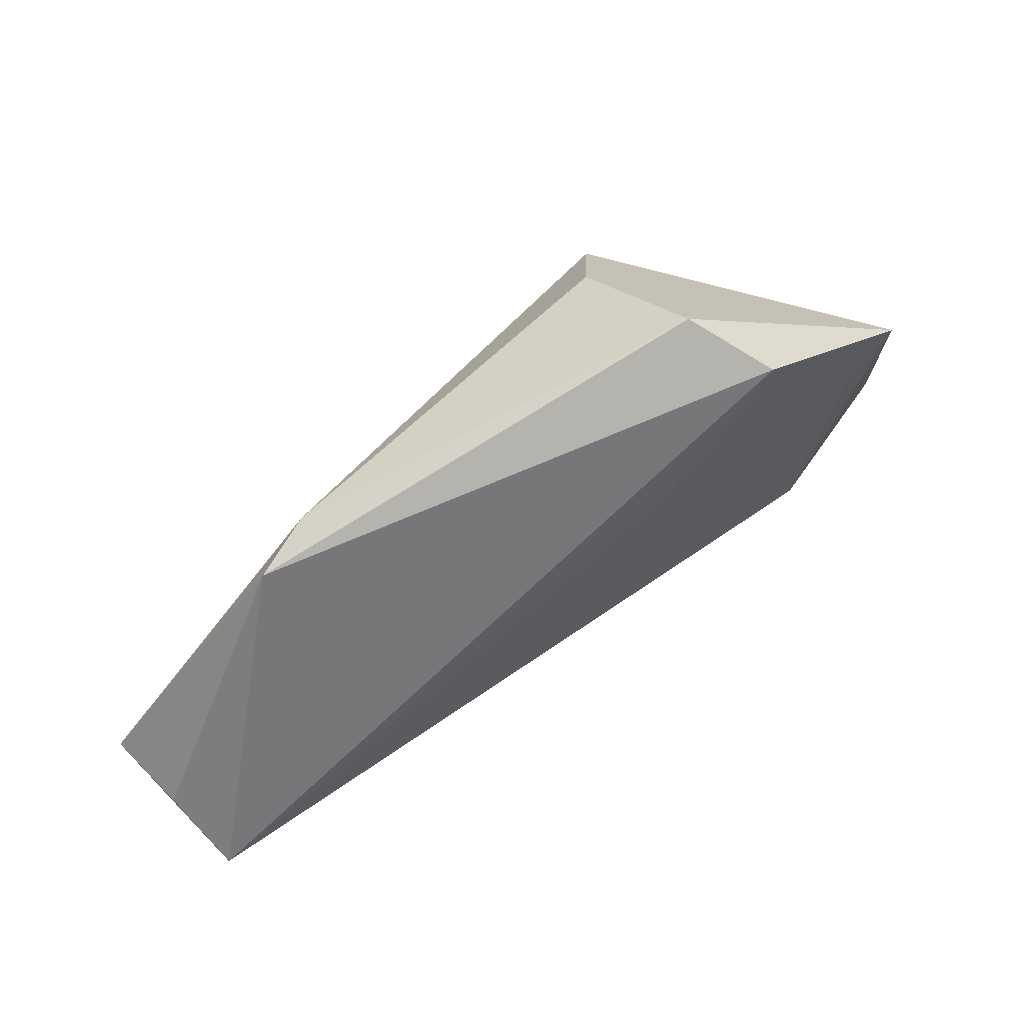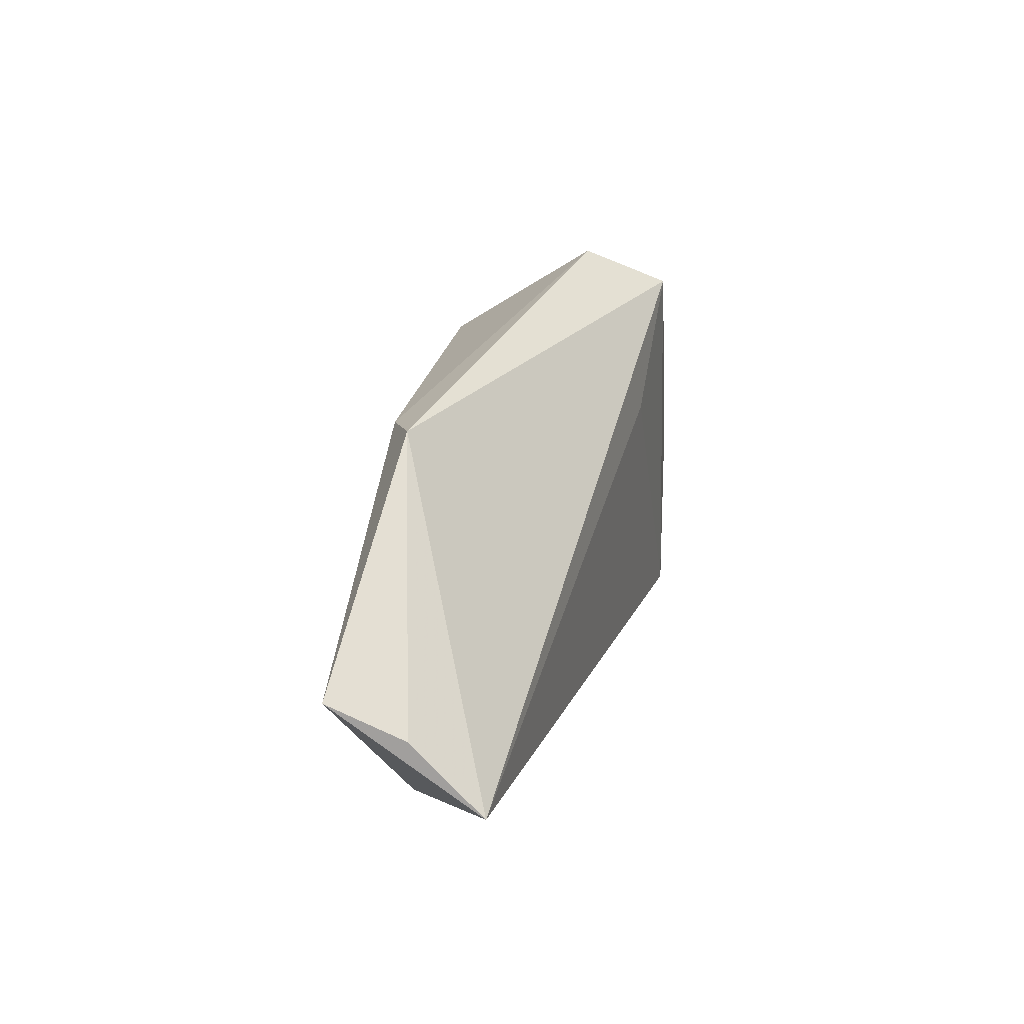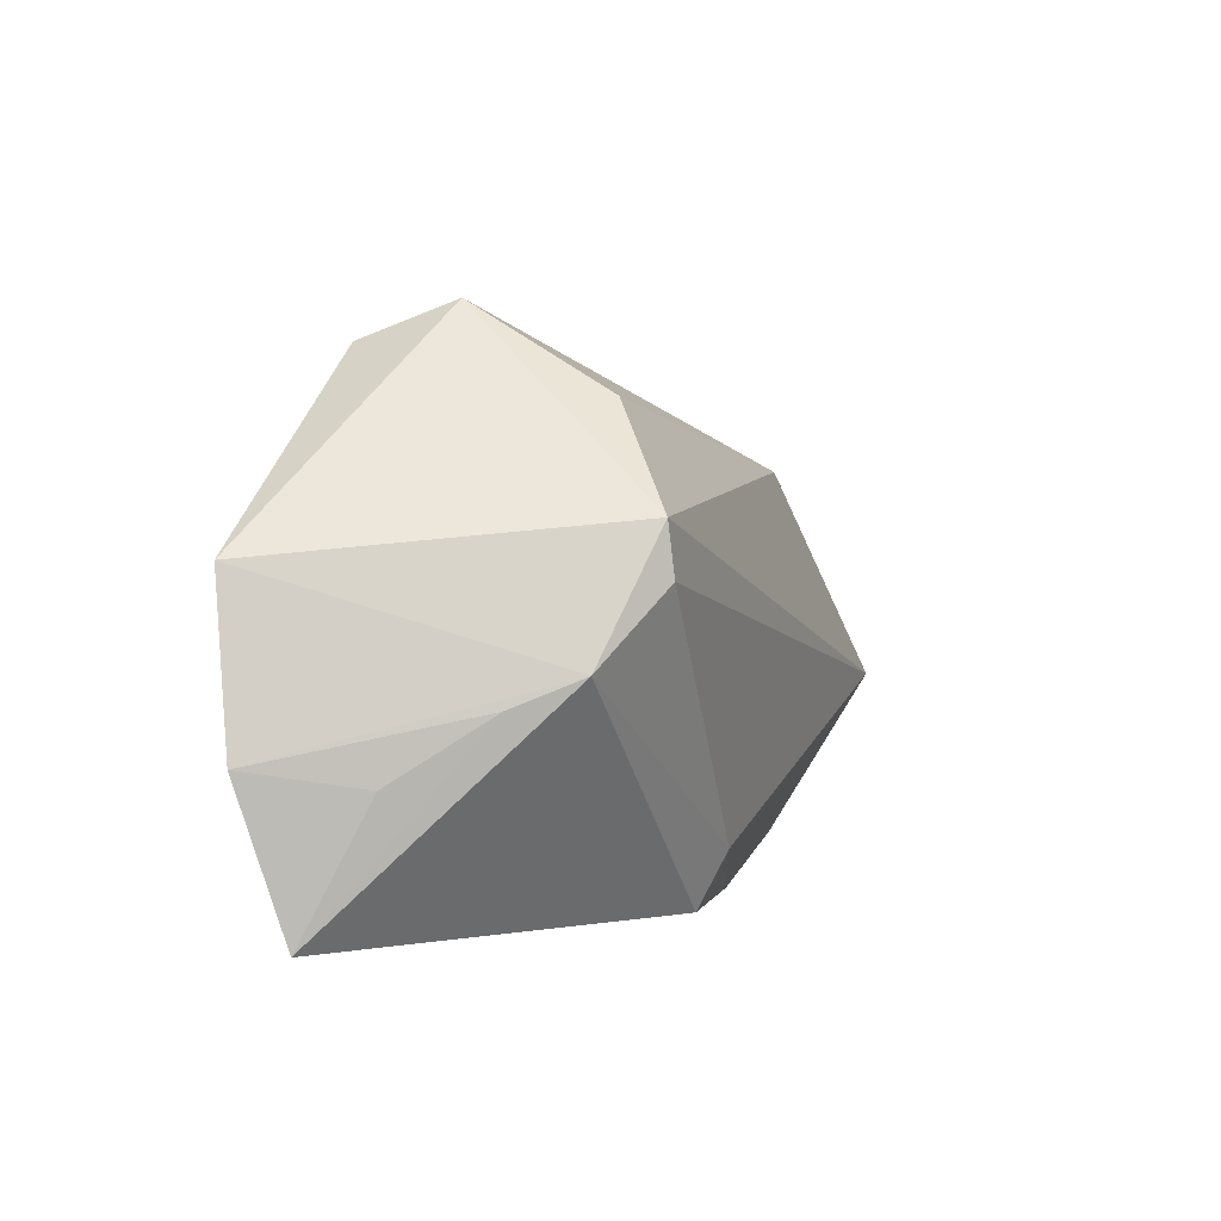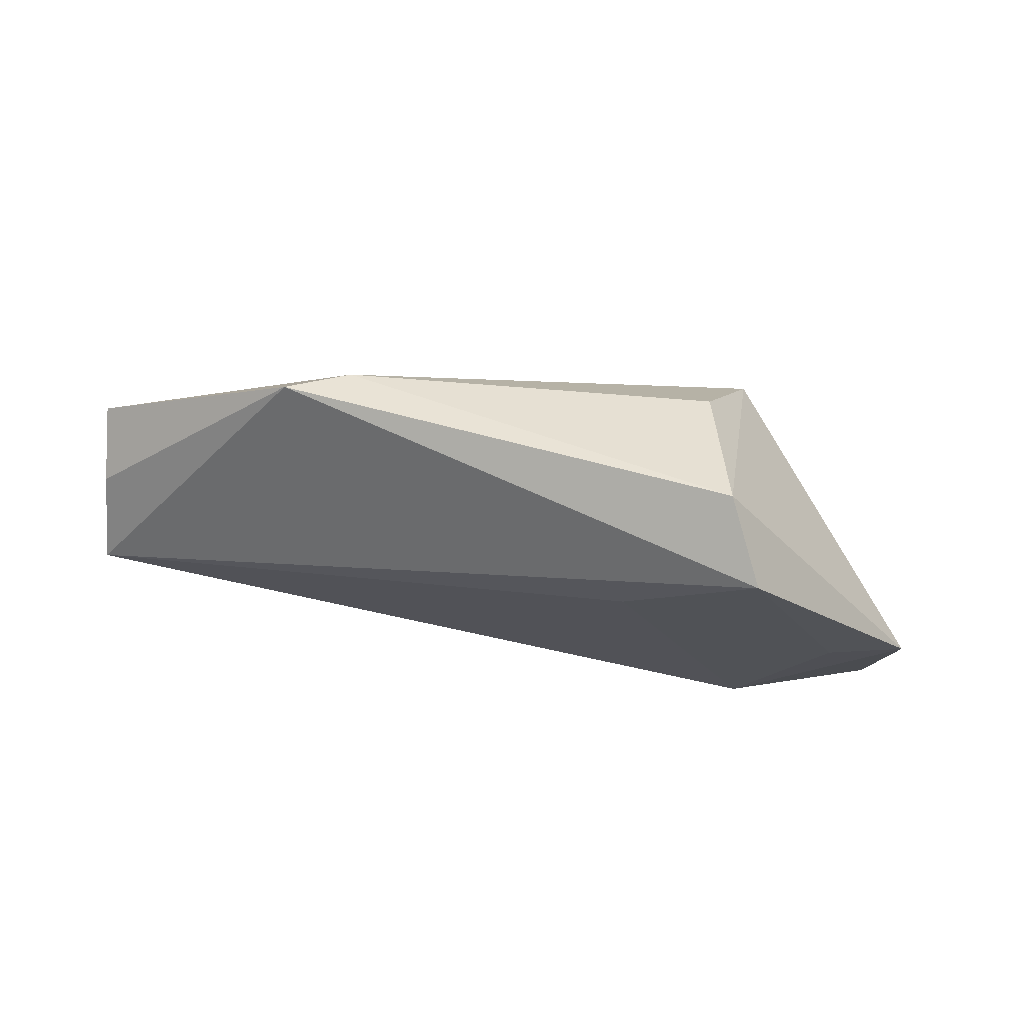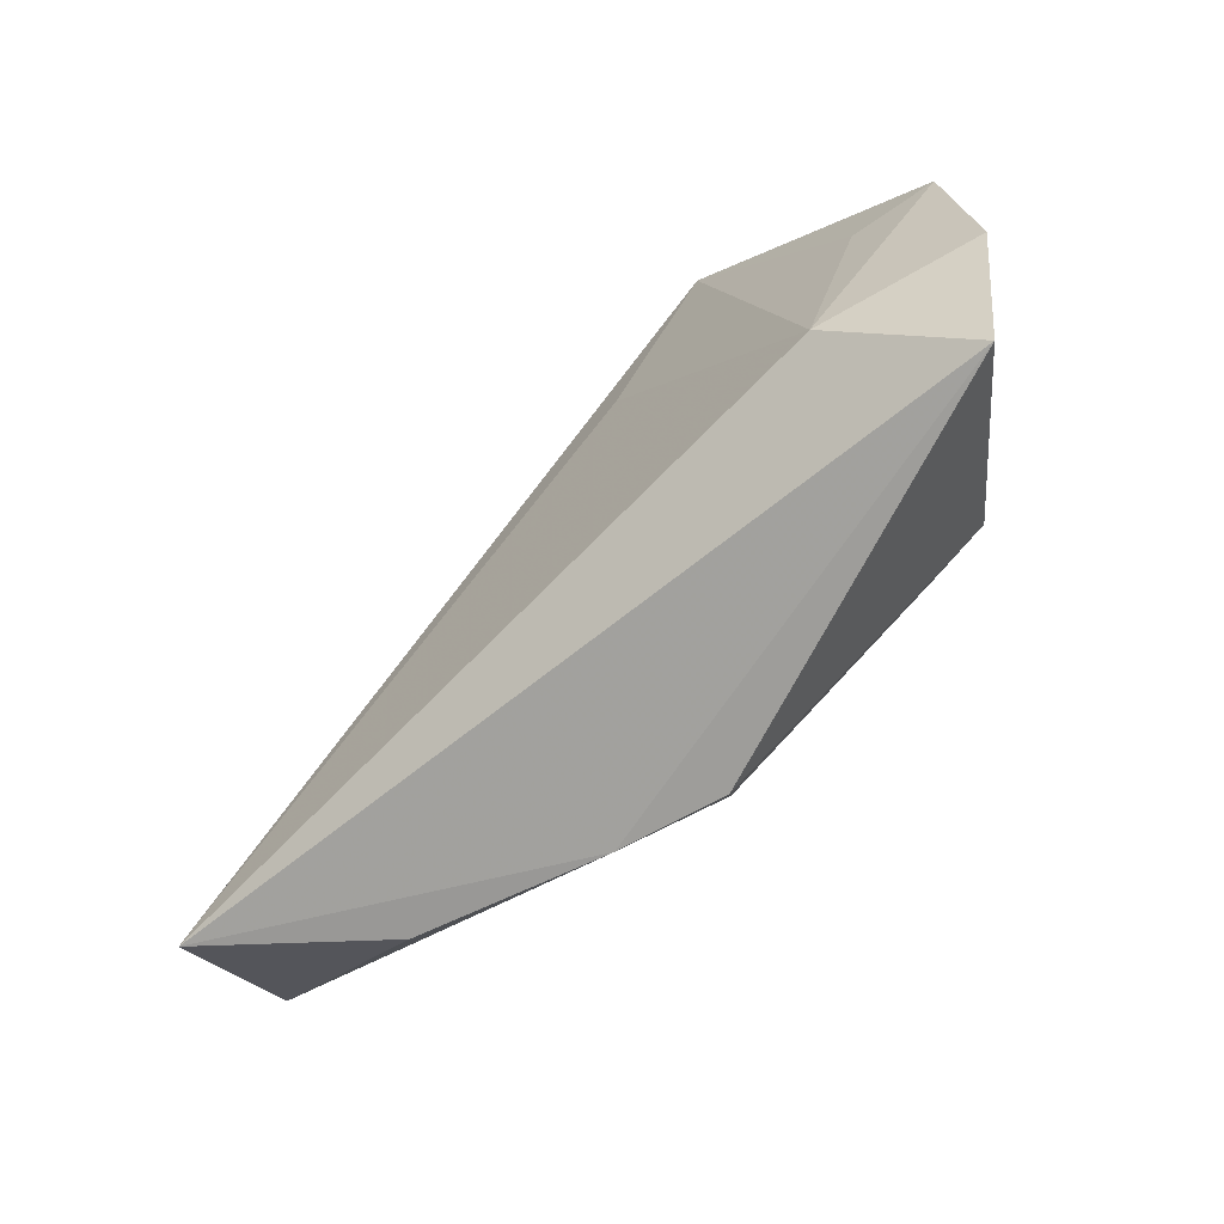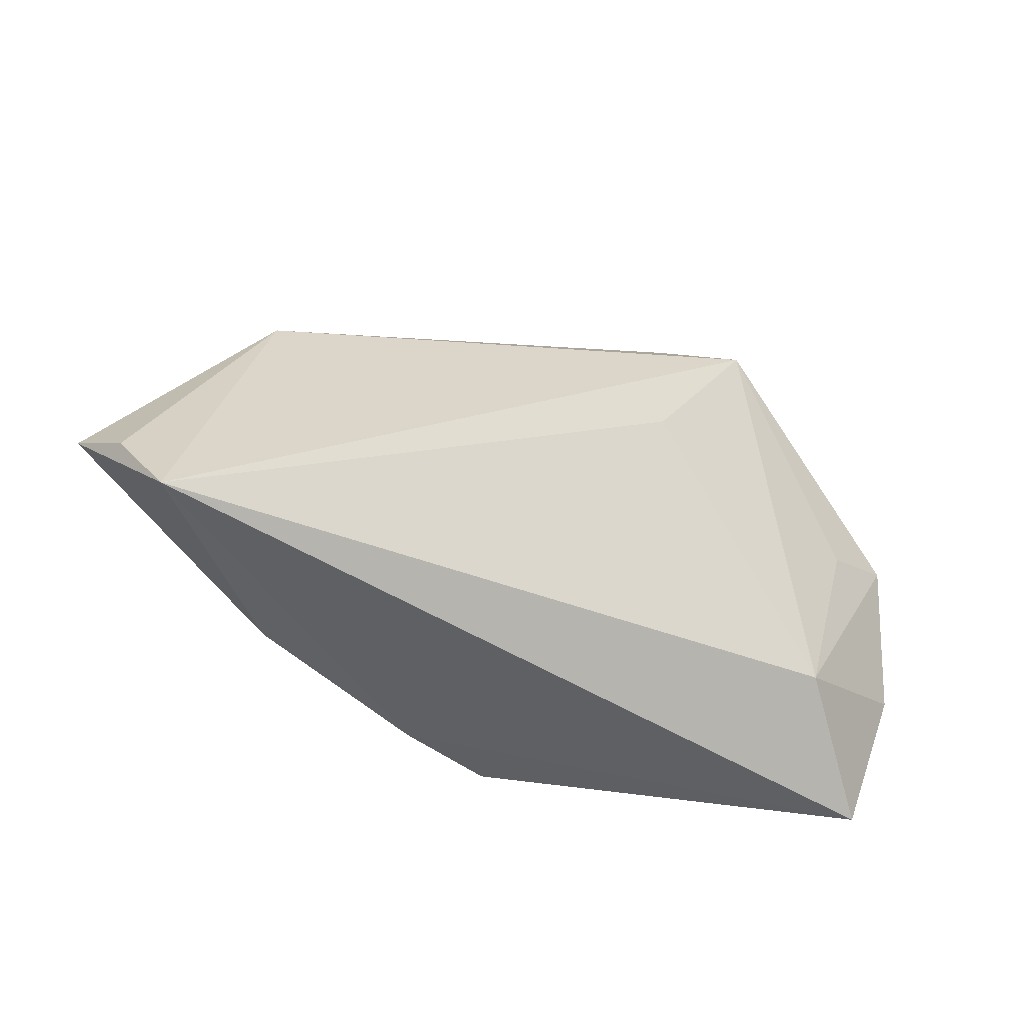
<metadata>
{"format":"obj","ext":"obj","renderer":"f3d","projection":"perspective","resolution":1024,"background":"white","views":[{"elev":62.4,"azim":135.5,"up":"+Y"},{"elev":13.4,"azim":96.1,"up":"+Y"},{"elev":-0.5,"azim":-69.1,"up":"+Y"},{"elev":-20.8,"azim":168.4,"up":"+Z"},{"elev":-67.7,"azim":-143.7,"up":"+Y"},{"elev":-31.6,"azim":137.1,"up":"+Y"}]}
</metadata>
<code>
v -0.05317 -0.01145 -0.01647
v -0.04068 0.00697 -0.01969
v 0.04244 0.02252 0.008867
v -0.04557 -0.01366 -0.004267
v 0.03332 0.02188 0.01187
v 0.0007687 -0.02985 0.01256
v -0.03944 -0.005991 0.006394
v -0.01721 0.02684 0.01014
v -0.03479 -0.002564 0.01382
v 0.0149 -0.02856 0.01148
v 0.04095 -0.02401 0.008813
v 0.06617 -0.008401 0.005419
v -0.01604 0.03841 -0.008737
v -0.03298 -0.01514 -0.01969
v -0.02641 0.006868 0.01963
v -0.04818 -0.02985 -0.01226
v -0.05136 0.008768 -0.01898
v 0.002511 -0.02269 0.01596
v -0.02707 0.01335 0.01907
v -0.006462 0.01712 -0.01723
v 0.06669 -0.004007 0.01499
v 0.06531 -0.0177 -0.003334
v -0.02069 0.03356 -0.01969
f 5 19 21
f 22 16 14
f 9 16 6
f 9 19 17
f 22 23 3
f 5 21 3
f 17 19 13
f 13 23 17
f 5 3 13
f 13 3 23
f 22 21 11
f 18 9 6
f 20 23 22
f 22 14 20
f 20 14 23
f 17 23 2
f 2 14 17
f 23 14 2
f 7 4 16
f 16 9 7
f 12 21 22
f 22 3 12
f 12 3 21
f 8 19 5
f 5 13 8
f 8 13 19
f 10 11 21
f 10 18 6
f 21 18 10
f 6 16 10
f 10 16 22
f 22 11 10
f 15 21 19
f 15 18 21
f 19 9 15
f 9 18 15
f 1 9 17
f 1 7 9
f 4 7 1
f 16 4 1
f 17 14 1
f 1 14 16

</code>
